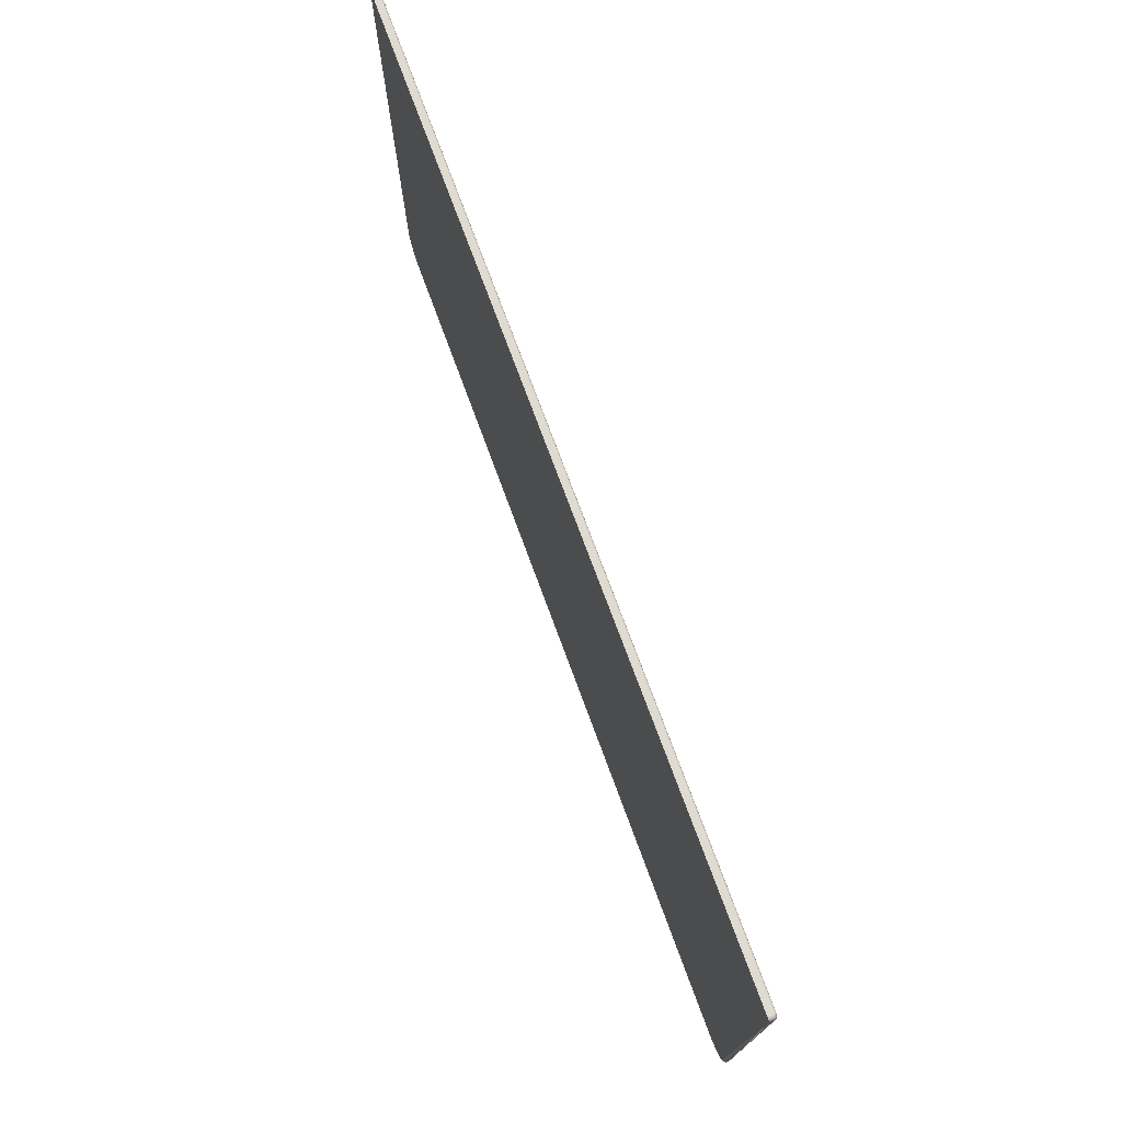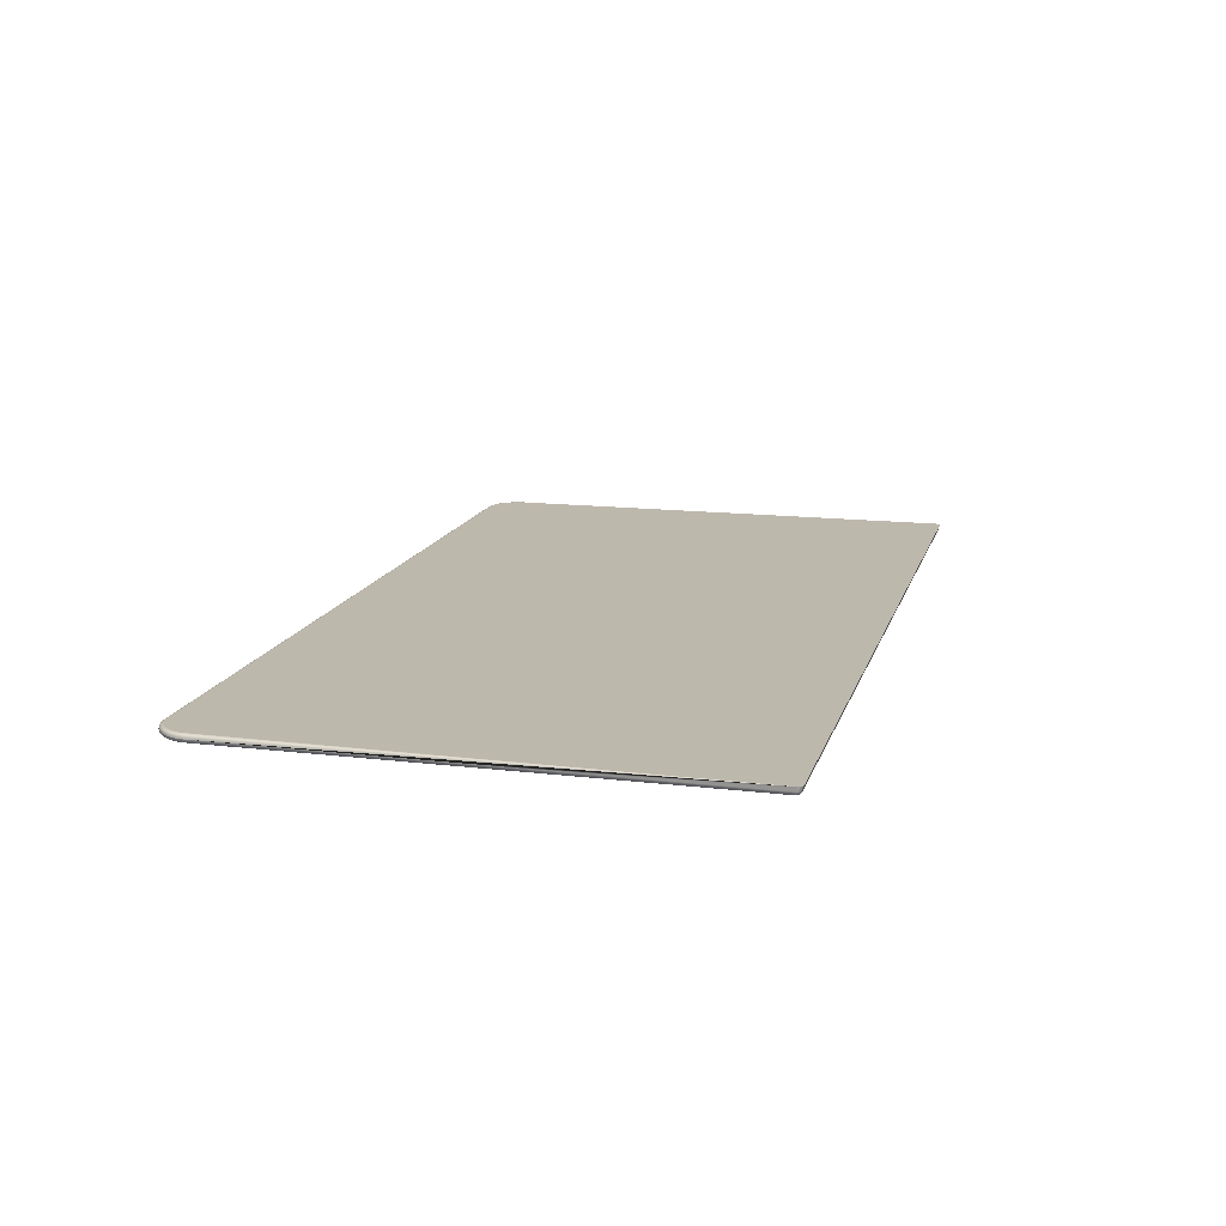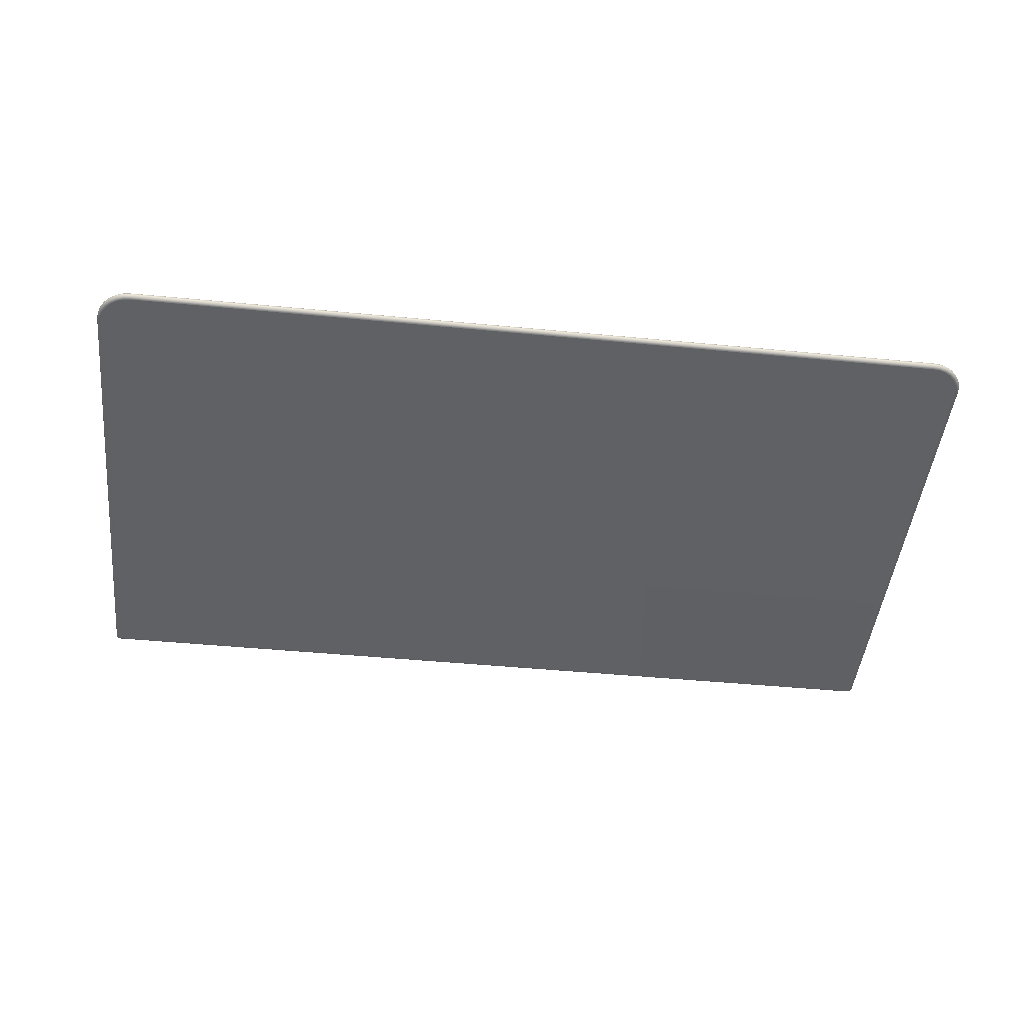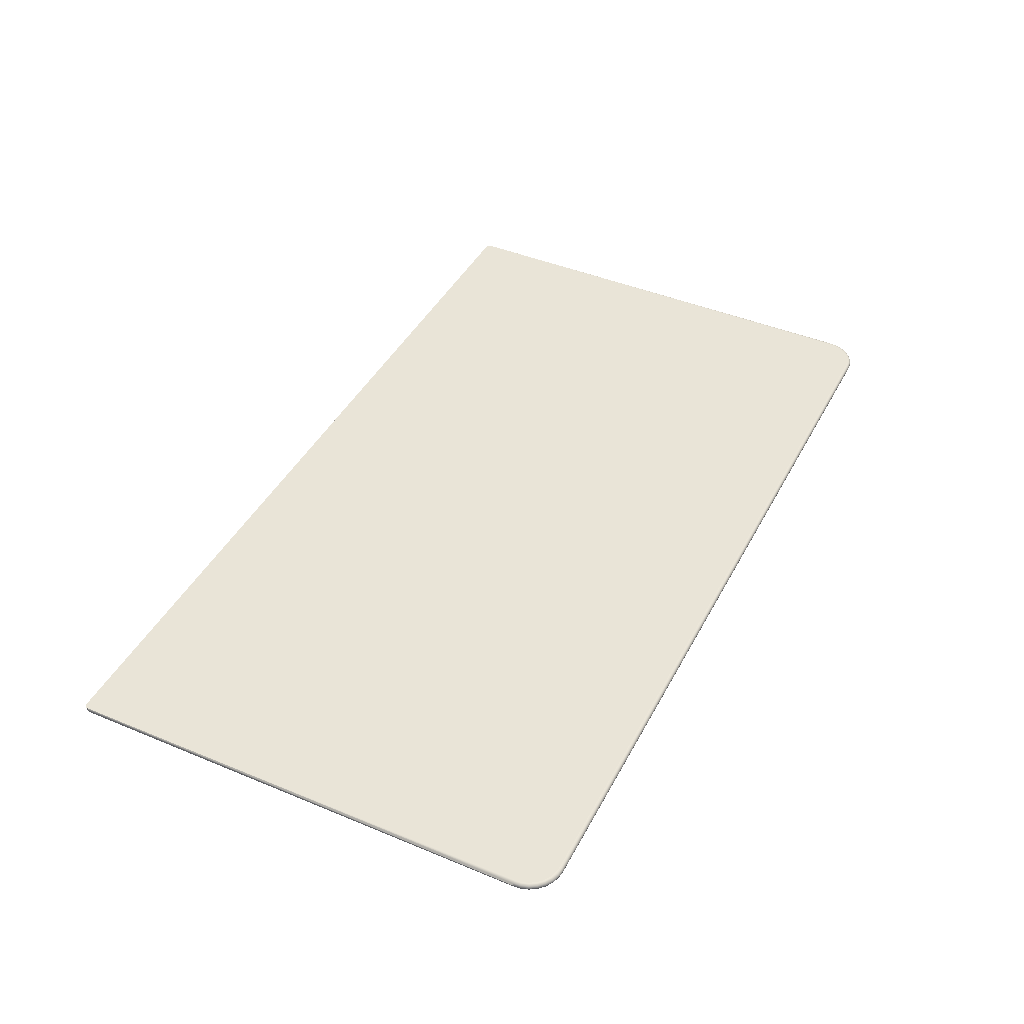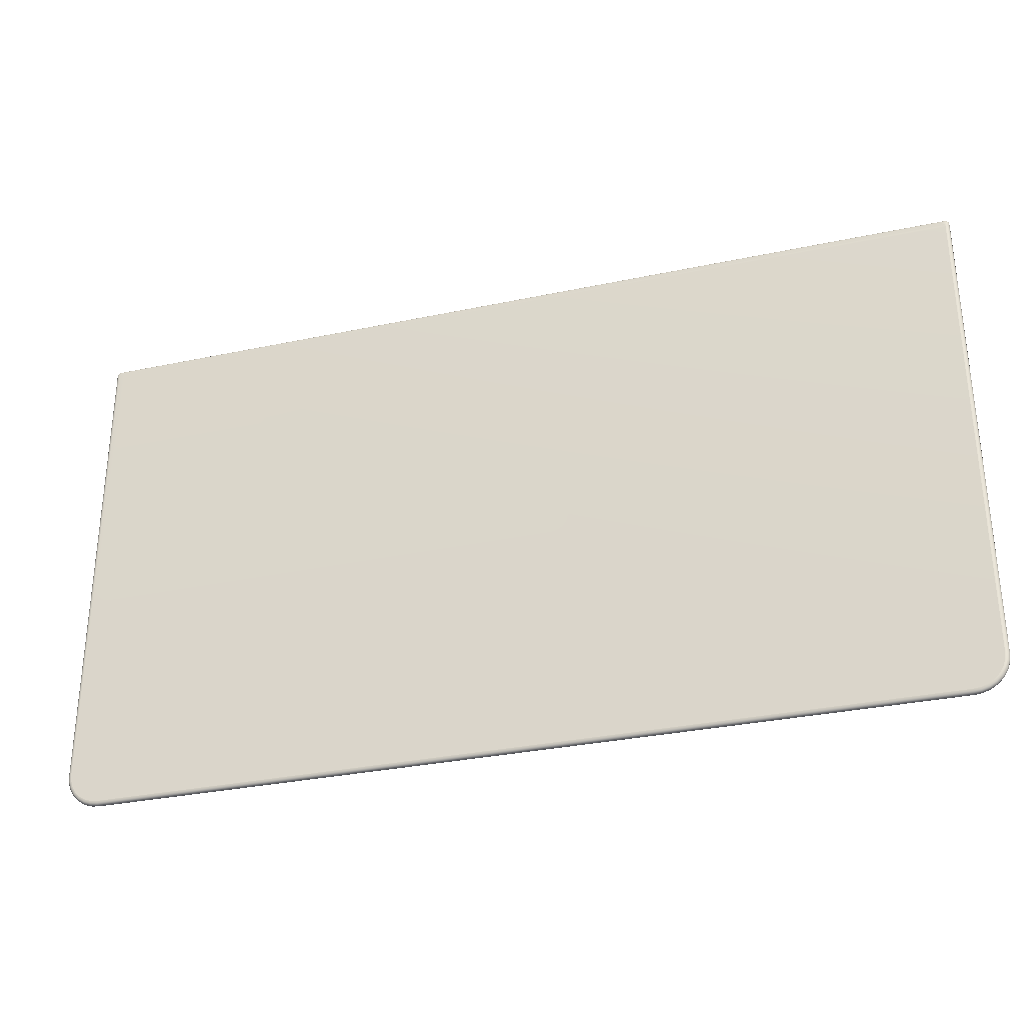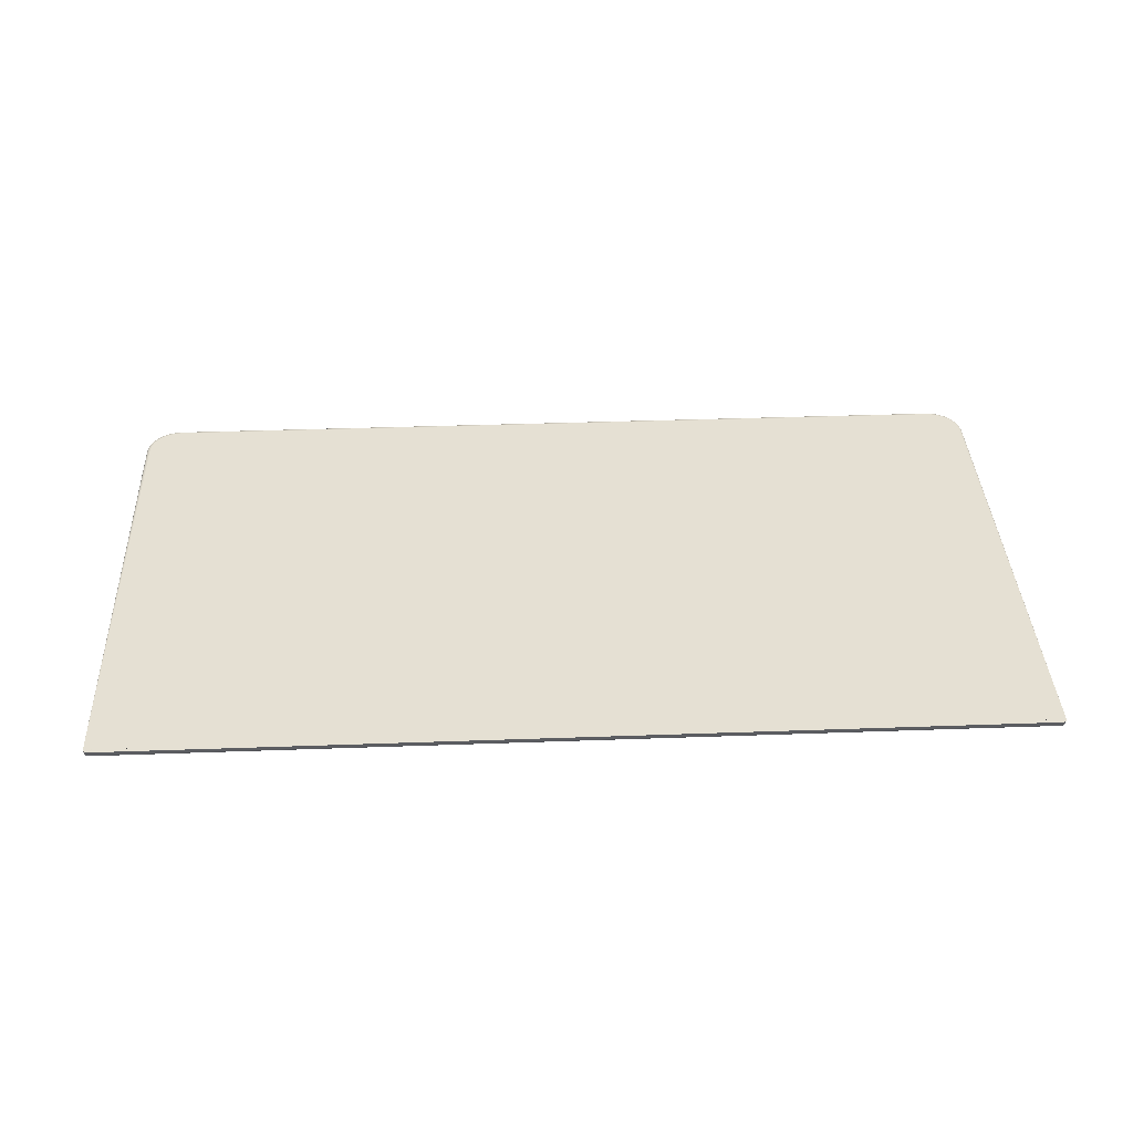
<metadata>
{"format":"obj","ext":"obj","renderer":"f3d","projection":"perspective","resolution":1024,"background":"white","views":[{"elev":73.9,"azim":-110.2,"up":"+Z"},{"elev":14.8,"azim":-75.4,"up":"+Y"},{"elev":-47.0,"azim":173.8,"up":"+Y"},{"elev":43.1,"azim":116.2,"up":"+Y"},{"elev":-31.3,"azim":16.9,"up":"+Z"},{"elev":38.2,"azim":-2.6,"up":"+Y"}]}
</metadata>
<code>
v 17.35 1.787 -8.642
v 17.32 1.787 -8.9
v 17.24 1.787 -9.154
v 17.09 1.787 -9.392
v 16.89 1.787 -9.592
v 16.65 1.787 -9.738
v 16.4 1.787 -9.823
v 16.14 1.787 -9.85
v -16.14 1.787 -9.85
v -16.4 1.787 -9.823
v -16.65 1.787 -9.738
v -16.89 1.787 -9.592
v -17.09 1.787 -9.392
v -17.24 1.787 -9.154
v -17.32 1.787 -8.9
v -17.35 1.787 -8.642
v -17.5 1.937 -8.65
v -16.15 1.937 -10
v 16.15 1.937 -10
v 16.43 1.937 -9.97
v -17.47 1.937 -8.932
v 17.5 1.937 -8.65
v -16.43 1.937 -9.97
v -16.72 1.937 -9.875
v -16.99 1.937 -9.711
v -17.21 1.937 -9.485
v -17.37 1.937 -9.218
v 16.72 1.937 -9.875
v 16.99 1.937 -9.711
v 17.21 1.937 -9.485
v 17.37 1.937 -9.218
v 17.47 1.937 -8.932
v 17.49 1.893 -8.65
v 17.47 1.85 -8.649
v 17.44 1.815 -8.647
v 17.39 1.794 -8.644
v 17.37 1.794 -8.909
v 17.41 1.815 -8.918
v 17.44 1.85 -8.926
v 17.46 1.893 -8.93
v 17.28 1.794 -9.173
v 17.32 1.815 -9.191
v 17.35 1.85 -9.206
v 17.37 1.893 -9.215
v 17.13 1.794 -9.419
v 17.16 1.815 -9.446
v 17.19 1.85 -9.468
v 17.21 1.893 -9.481
v 16.92 1.794 -9.627
v 16.95 1.815 -9.661
v 16.97 1.85 -9.688
v 16.98 1.893 -9.705
v 16.67 1.794 -9.778
v 16.69 1.815 -9.818
v 16.71 1.85 -9.849
v 16.71 1.893 -9.869
v 16.41 1.794 -9.866
v 16.42 1.815 -9.909
v 16.43 1.85 -9.943
v 16.43 1.893 -9.964
v 16.14 1.794 -9.894
v 16.15 1.815 -9.937
v 16.15 1.85 -9.972
v 16.15 1.893 -9.993
v -16.14 1.794 -9.894
v -16.15 1.815 -9.937
v -16.15 1.85 -9.972
v -16.15 1.893 -9.993
v -16.41 1.794 -9.866
v -16.42 1.815 -9.909
v -16.43 1.85 -9.943
v -16.43 1.893 -9.964
v -16.67 1.794 -9.778
v -16.69 1.815 -9.818
v -16.71 1.85 -9.849
v -16.71 1.893 -9.869
v -16.92 1.794 -9.627
v -16.95 1.815 -9.661
v -16.97 1.85 -9.688
v -16.98 1.893 -9.705
v -17.13 1.794 -9.419
v -17.16 1.815 -9.446
v -17.19 1.85 -9.468
v -17.21 1.893 -9.481
v -17.28 1.794 -9.173
v -17.32 1.815 -9.191
v -17.35 1.85 -9.206
v -17.37 1.893 -9.215
v -17.37 1.794 -8.909
v -17.41 1.815 -8.918
v -17.44 1.85 -8.926
v -17.46 1.893 -8.93
v -17.39 1.794 -8.644
v -17.44 1.815 -8.647
v -17.47 1.85 -8.649
v -17.49 1.893 -8.65
v 16.14 2.087 -9.85
v 16.4 2.087 -9.823
v 16.65 2.087 -9.738
v 16.89 2.087 -9.592
v 17.09 2.087 -9.392
v 17.24 2.087 -9.154
v 17.32 2.087 -8.9
v 17.35 2.087 -8.642
v -17.43 1.815 9.784
v -17.5 2.087 9.85
v -17.35 2.087 -8.642
v -17.32 2.087 -8.9
v -17.24 2.087 -9.154
v -17.09 2.087 -9.392
v -16.89 2.087 -9.592
v -16.65 2.087 -9.738
v -16.4 2.087 -9.823
v -16.14 2.087 -9.85
v -17.49 2.087 9.896
v -16.15 1.982 -9.993
v -16.15 2.025 -9.972
v -16.15 2.06 -9.937
v -16.14 2.081 -9.894
v -16.43 1.982 -9.964
v -16.43 2.025 -9.943
v -16.42 2.06 -9.909
v -16.41 2.081 -9.866
v 16.14 2.081 -9.894
v 16.15 2.06 -9.937
v 16.15 2.025 -9.972
v 16.15 1.982 -9.993
v 16.41 2.081 -9.866
v 16.42 2.06 -9.909
v 16.43 2.025 -9.943
v 16.43 1.982 -9.964
v 16.67 2.081 -9.778
v 16.69 2.06 -9.818
v 16.71 2.025 -9.849
v 16.71 1.982 -9.869
v 16.92 2.081 -9.627
v 16.95 2.06 -9.661
v 16.97 2.025 -9.688
v 16.98 1.982 -9.705
v 17.13 2.081 -9.419
v 17.16 2.06 -9.446
v 17.19 2.025 -9.468
v 17.21 1.982 -9.481
v 17.28 2.081 -9.173
v 17.32 2.06 -9.191
v 17.35 2.025 -9.206
v 17.37 1.982 -9.215
v 17.37 2.081 -8.909
v 17.41 2.06 -8.918
v 17.44 2.025 -8.926
v 17.46 1.982 -8.93
v 17.39 2.081 -8.644
v 17.44 2.06 -8.647
v 17.47 2.025 -8.649
v 17.49 1.982 -8.65
v -17.41 1.815 9.827
v -17.37 1.85 9.918
v 17.37 1.85 9.918
v -17.39 2.081 -8.644
v -17.44 2.06 -8.647
v -17.47 2.025 -8.649
v -17.49 1.982 -8.65
v -17.37 2.081 -8.909
v -17.41 2.06 -8.918
v -17.44 2.025 -8.926
v -17.46 1.982 -8.93
v -17.28 2.081 -9.173
v -17.32 2.06 -9.191
v -17.35 2.025 -9.206
v -17.37 1.982 -9.215
v -17.13 2.081 -9.419
v -17.16 2.06 -9.446
v -17.19 2.025 -9.468
v -17.21 1.982 -9.481
v -16.92 2.081 -9.627
v -16.95 2.06 -9.661
v -16.97 2.025 -9.688
v -16.98 1.982 -9.705
v -16.67 2.081 -9.778
v -16.69 2.06 -9.818
v -16.71 2.025 -9.849
v -16.71 1.982 -9.869
v 17.5 2.087 9.842
v -17.5 2.087 9.85
v 17.35 1.787 9.592
v 17.39 1.794 9.697
v 17.35 2.087 10
v 17.35 1.937 9.953
v -17.35 2.087 10
v -17.5 1.937 9.803
v 17.5 1.937 9.803
v 17.34 1.893 9.946
v -17.35 1.937 9.953
v -17.35 1.787 9.592
v 17.14 1.787 9.803
v -17.14 1.787 9.803
v -17.24 1.794 9.847
v -17.49 1.893 9.796
v 17.49 1.893 9.796
v 17.32 1.85 9.925
v -17.34 1.893 9.946
v 17.47 1.85 9.775
v 17.29 1.815 9.89
v -17.32 1.85 9.925
v 17.44 1.815 9.74
v 17.24 1.794 9.847
v -17.29 1.815 9.89
v -17.39 1.794 9.697
v -17.44 1.815 9.74
v -17.47 1.85 9.775
v 17.49 1.937 9.847
v 17.47 1.937 9.89
v 17.44 1.937 9.925
v 17.39 1.937 9.946
v -17.47 1.893 9.883
v 17.47 2.087 9.934
v 17.44 2.087 9.971
v -17.49 1.893 9.84
v -17.39 1.794 9.741
v 17.49 1.893 9.84
v 17.47 1.893 9.883
v -17.37 1.815 9.862
v -17.37 1.794 9.784
v 17.39 2.087 9.993
v -17.33 1.794 9.819
v -17.29 1.794 9.84
v 17.43 1.893 9.918
v 17.39 1.893 9.939
v 17.41 1.85 9.897
v -17.39 1.893 9.939
v -17.34 1.787 9.654
v -17.41 1.85 9.897
v 17.49 2.087 9.888
v -17.31 1.787 9.714
v -17.26 1.787 9.763
v -17.43 1.893 9.918
v -17.2 1.787 9.793
v 17.34 1.787 9.654
v 17.31 1.787 9.714
v 17.26 1.787 9.763
v 17.2 1.787 9.793
v 17.39 1.794 9.741
v 17.37 1.794 9.784
v 17.33 1.794 9.819
v 17.29 1.794 9.84
v -17.39 1.937 9.946
v -17.44 1.937 9.925
v -17.47 1.937 9.89
v -17.49 1.937 9.847
v 17.47 1.85 9.819
v 17.44 1.85 9.862
v -17.44 1.85 9.862
v -17.47 1.85 9.819
v -17.44 2.087 9.971
v -17.47 2.087 9.936
v 17.43 1.815 9.784
v 17.41 1.815 9.827
v 17.37 1.815 9.862
v -17.4 2.087 9.993
v 17.33 1.815 9.883
v -17.33 1.815 9.883
o Cube.2
f 189 193 188 187
f 106 17 17 190 106
f 19 18 18
f 221 220 211 212
f 196 237 235 234 231 194 16 15 14 13 12 11 10 9 8 7 6 5 4 3 2 1 185 238 239 240 241 195
f 183 104 103 102 101 100 99 98 97 114 113 112 111 110 109 108 107 106 184 106 106 106 106 115 255 254 259 189 187 224 217 216 233 183
f 18 23 23 18
f 22 32 32 22
f 23 24 24
f 24 25 25
f 25 26 26
f 26 27 27 26
f 27 21 21
f 21 17 17 21
f 32 31 31
f 31 30 30 31
f 30 29 29
f 29 28 28
f 28 20 20
f 20 19 19 20
f 220 199 191 211
f 193 201 192 188
f 19 64 68 18
f 191 199 33 22
f 20 60 64 19
f 29 52 56 28
f 28 56 60 20
f 31 44 48 30
f 30 48 52 29
f 18 68 72 23
f 22 33 40 32
f 32 40 44 31
f 25 80 84 26
f 26 84 88 27
f 27 88 92 21
f 21 92 96 17
f 17 96 198 190
f 23 72 76 24
f 24 76 80 25
f 201 204 200 192
f 204 207 203 200
f 207 197 206 203
f 197 196 195 206
f 64 63 67 68
f 63 62 66 67
f 62 61 65 66
f 61 8 9 65
f 199 202 34 33
f 202 205 35 34
f 205 186 36 35
f 186 185 1 36
f 60 59 63 64
f 59 58 62 63
f 58 57 61 62
f 57 7 8 61
f 52 51 55 56
f 51 50 54 55
f 50 49 53 54
f 49 5 6 53
f 56 55 59 60
f 55 54 58 59
f 54 53 57 58
f 53 6 7 57
f 44 43 47 48
f 43 42 46 47
f 42 41 45 46
f 41 3 4 45
f 48 47 51 52
f 47 46 50 51
f 46 45 49 50
f 45 4 5 49
f 68 67 71 72
f 67 66 70 71
f 66 65 69 70
f 65 9 10 69
f 33 34 39 40
f 34 35 38 39
f 35 36 37 38
f 36 1 2 37
f 40 39 43 44
f 39 38 42 43
f 38 37 41 42
f 37 2 3 41
f 80 79 83 84
f 79 78 82 83
f 78 77 81 82
f 77 12 13 81
f 84 83 87 88
f 83 82 86 87
f 82 81 85 86
f 81 13 14 85
f 88 87 91 92
f 87 86 90 91
f 86 85 89 90
f 85 14 15 89
f 92 91 95 96
f 91 90 94 95
f 90 89 93 94
f 89 15 16 93
f 96 95 210 198
f 95 94 209 210
f 94 93 208 209
f 93 16 194 208
f 72 71 75 76
f 71 70 74 75
f 70 69 73 74
f 69 10 11 73
f 76 75 79 80
f 75 74 78 79
f 74 73 77 78
f 73 11 12 77
f 22 155 154 183 191 22
f 18 116 127 19
f 19 127 131 20
f 20 131 135 28
f 28 135 139 29
f 32 151 155 22
f 230 201 193 246
f 29 139 143 30
f 30 143 147 31
f 31 147 151 32
f 17 162 166 21
f 21 166 170 27
f 27 170 174 26
f 26 174 178 25
f 17 106 106 162
f 23 120 116 18
f 24 182 120 23
f 25 178 182 24
f 116 117 126 127
f 117 118 125 126
f 118 119 124 125
f 119 114 97 124
f 127 126 130 131
f 126 125 129 130
f 125 124 128 129
f 124 97 98 128
f 131 130 134 135
f 130 129 133 134
f 129 128 132 133
f 128 98 99 132
f 135 134 138 139
f 134 133 137 138
f 133 132 136 137
f 132 99 100 136
f 151 150 154 155
f 150 149 153 154
f 149 148 152 153
f 148 103 104 152
f 183 154 153
f 215 236 247 248
f 236 230 246 247
f 139 138 142 143
f 138 137 141 142
f 137 136 140 141
f 136 100 101 140
f 143 142 146 147
f 142 141 145 146
f 141 140 144 145
f 140 101 102 144
f 147 146 150 151
f 146 145 149 150
f 145 144 148 149
f 144 102 103 148
f 162 161 165 166
f 161 160 164 165
f 160 159 163 164
f 159 107 108 163
f 166 165 169 170
f 165 164 168 169
f 164 163 167 168
f 163 108 109 167
f 170 169 173 174
f 169 168 172 173
f 168 167 171 172
f 167 109 110 171
f 174 173 177 178
f 173 172 176 177
f 172 171 175 176
f 171 110 111 175
f 162 106 106 161
f 161 106 106 160
f 160 106 106 159
f 106 107 159
f 120 121 117 116
f 121 122 118 117
f 122 123 119 118
f 123 113 114 119
f 182 181 121 120
f 181 180 122 121
f 180 179 123 122
f 179 112 113 123
f 178 177 181 182
f 177 176 180 181
f 176 175 179 180
f 175 111 112 179
f 218 215 248 249
f 223 225 222 156
f 188 214 224 187
f 190 249 115 106
f 192 228 214 188
f 198 218 249 190
f 200 158 228 192
f 210 253 218 198
f 203 260 158 200
f 209 105 253 210
f 206 245 260 203
f 208 219 105 209
f 195 241 245 206
f 194 231 219 208
f 253 252 215 218
f 158 229 227 228
f 252 232 236 215
f 229 251 221 227
f 251 250 220 221
f 232 157 230 236
f 157 204 201 230
f 250 202 199 220
f 260 258 229 158
f 258 257 251 229
f 257 256 250 251
f 256 205 202 250
f 105 156 252 253
f 156 222 232 252
f 222 261 157 232
f 261 207 204 157
f 245 244 258 260
f 244 243 257 258
f 225 226 261 222
f 243 242 256 257
f 226 197 207 261
f 242 186 205 256
f 219 223 156 105
f 238 185 186 242
f 231 234 223 219
f 234 235 225 223
f 235 237 226 225
f 237 196 197 226
f 241 240 244 245
f 240 239 243 244
f 239 238 242 243
f 214 213 217 224
f 213 212 216 217
f 212 211 233 216
f 211 191 183 233
f 249 248 255 115
f 248 247 254 255
f 247 246 259 254
f 246 193 189 259
f 228 227 213 214
f 227 221 212 213
f 153 152 104 183 183

</code>
